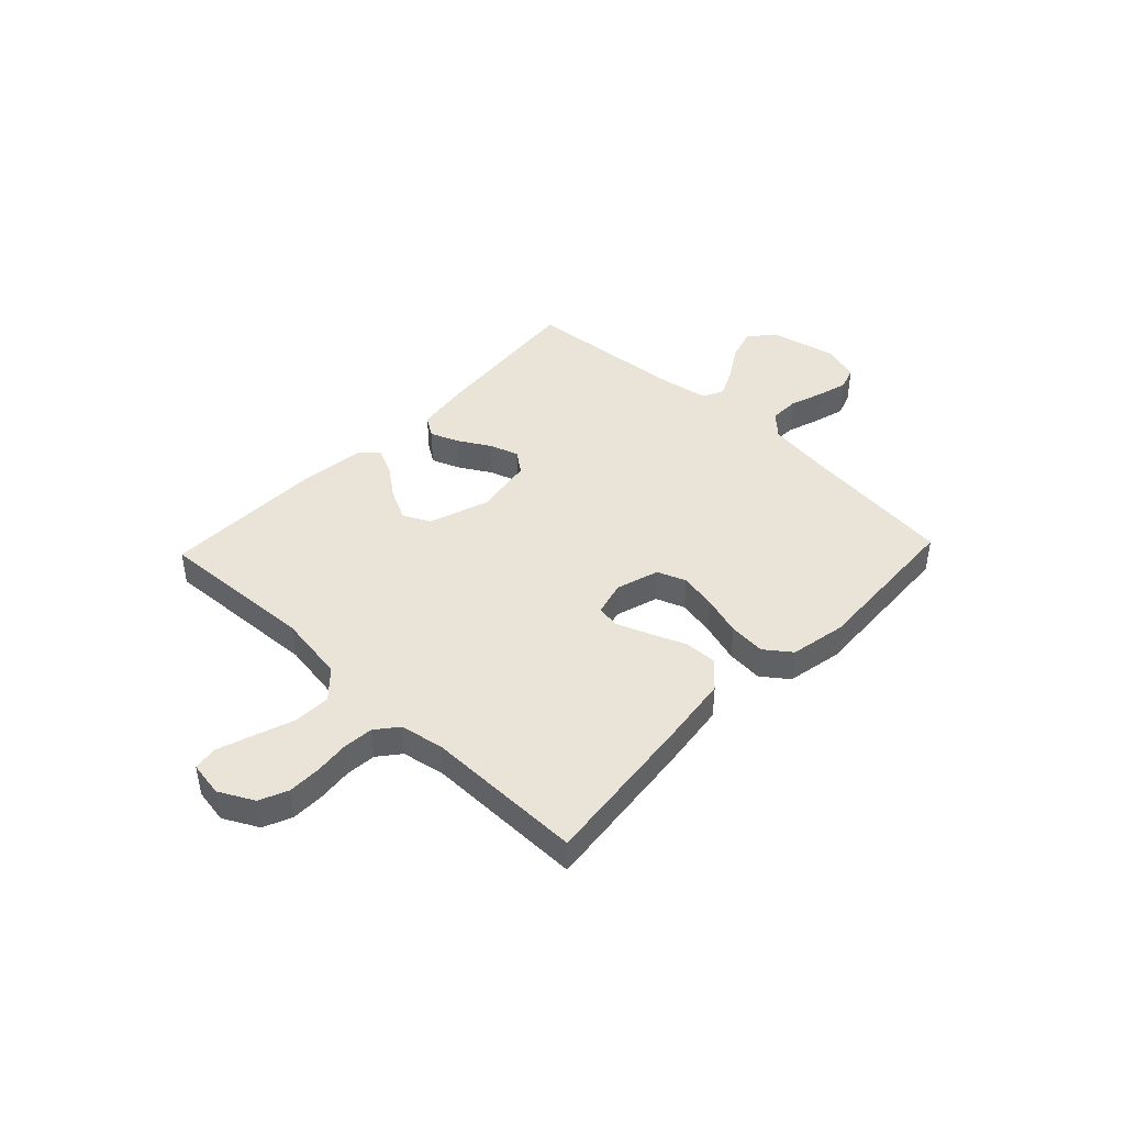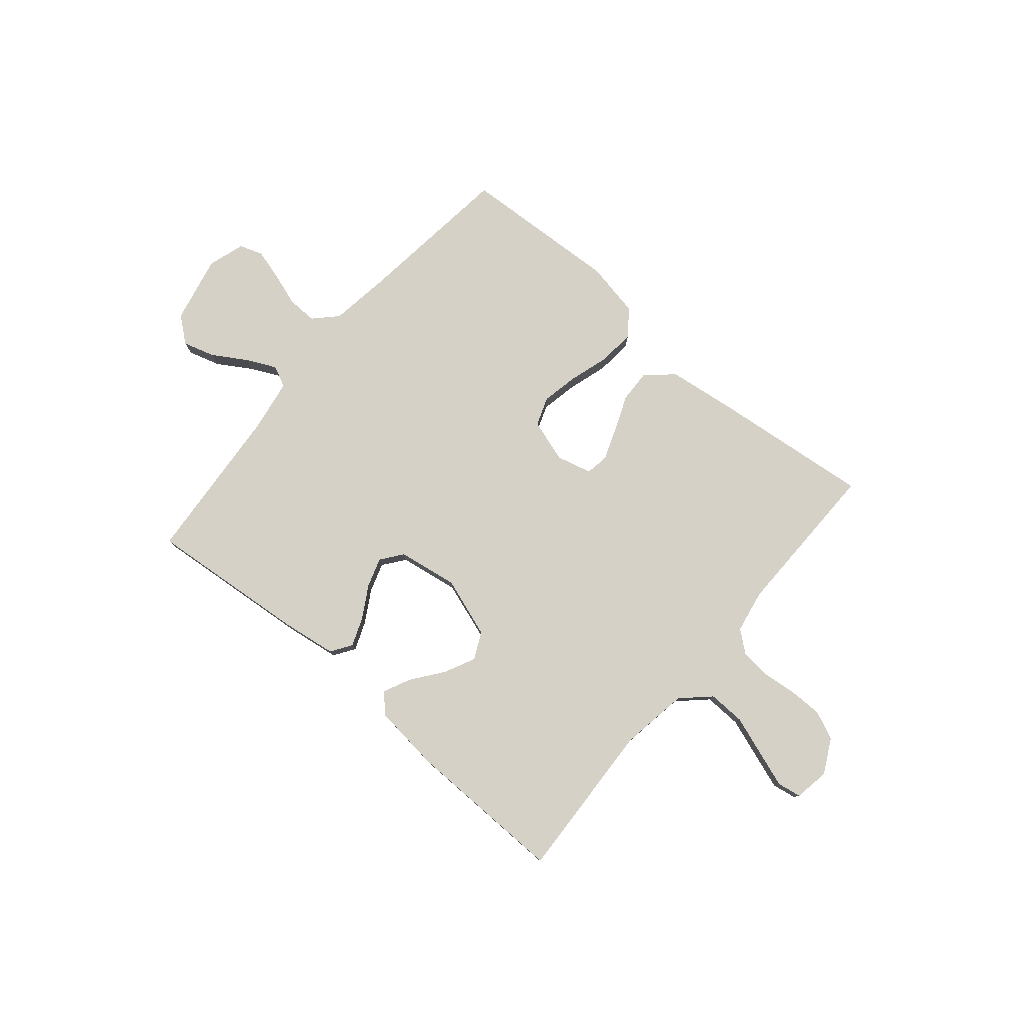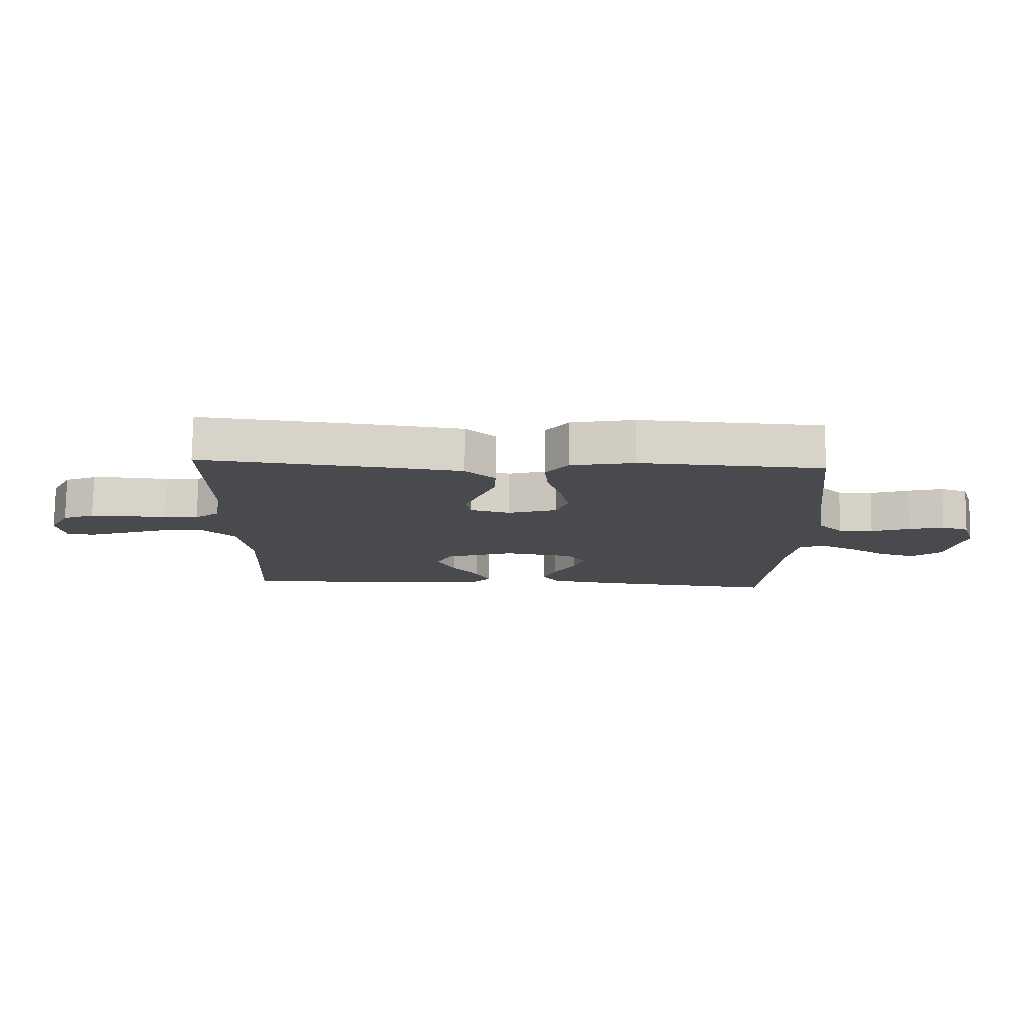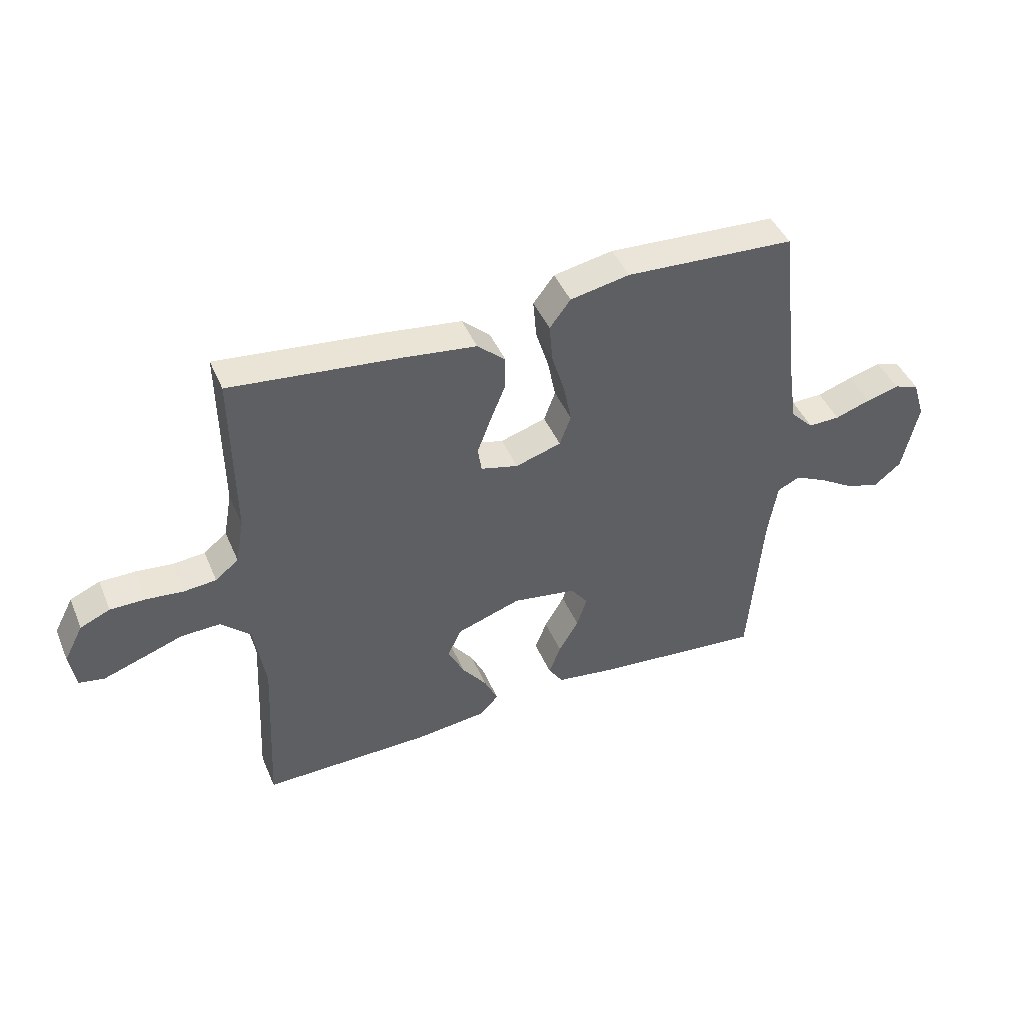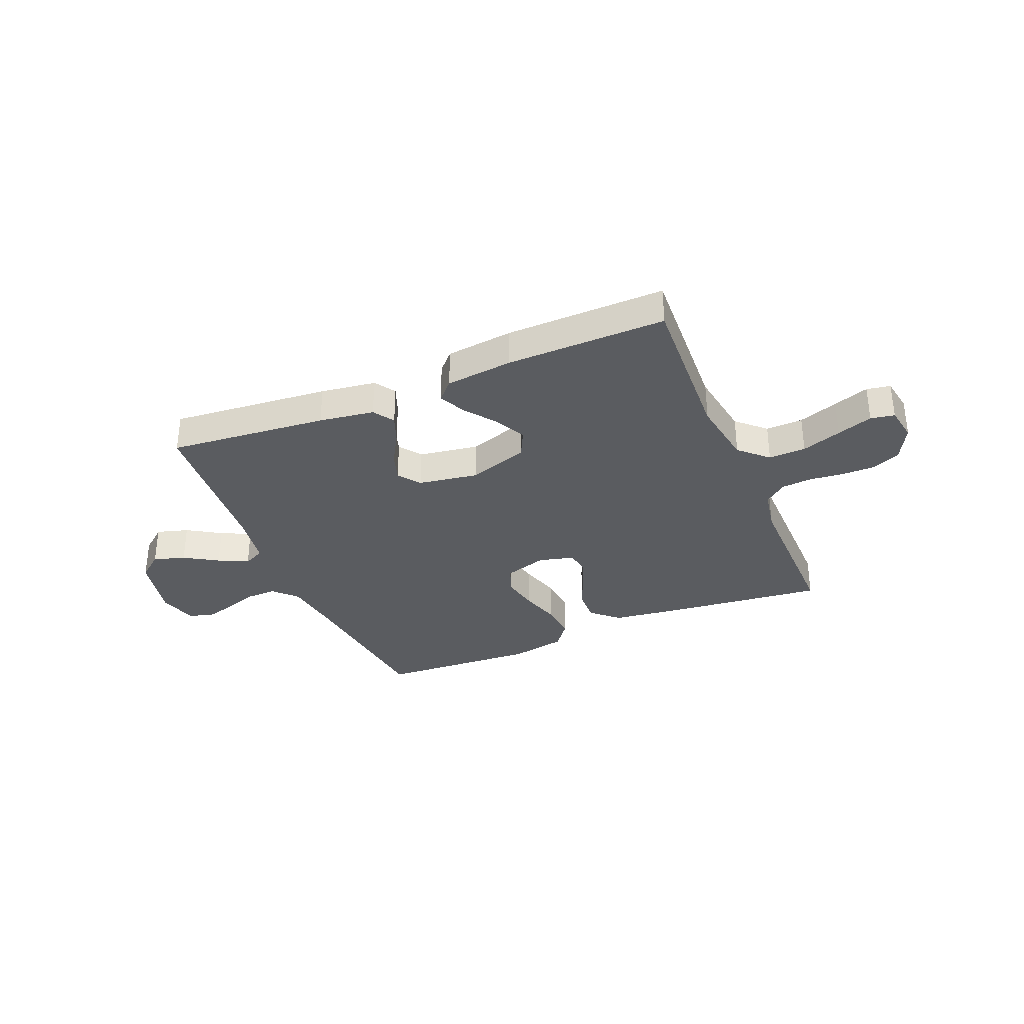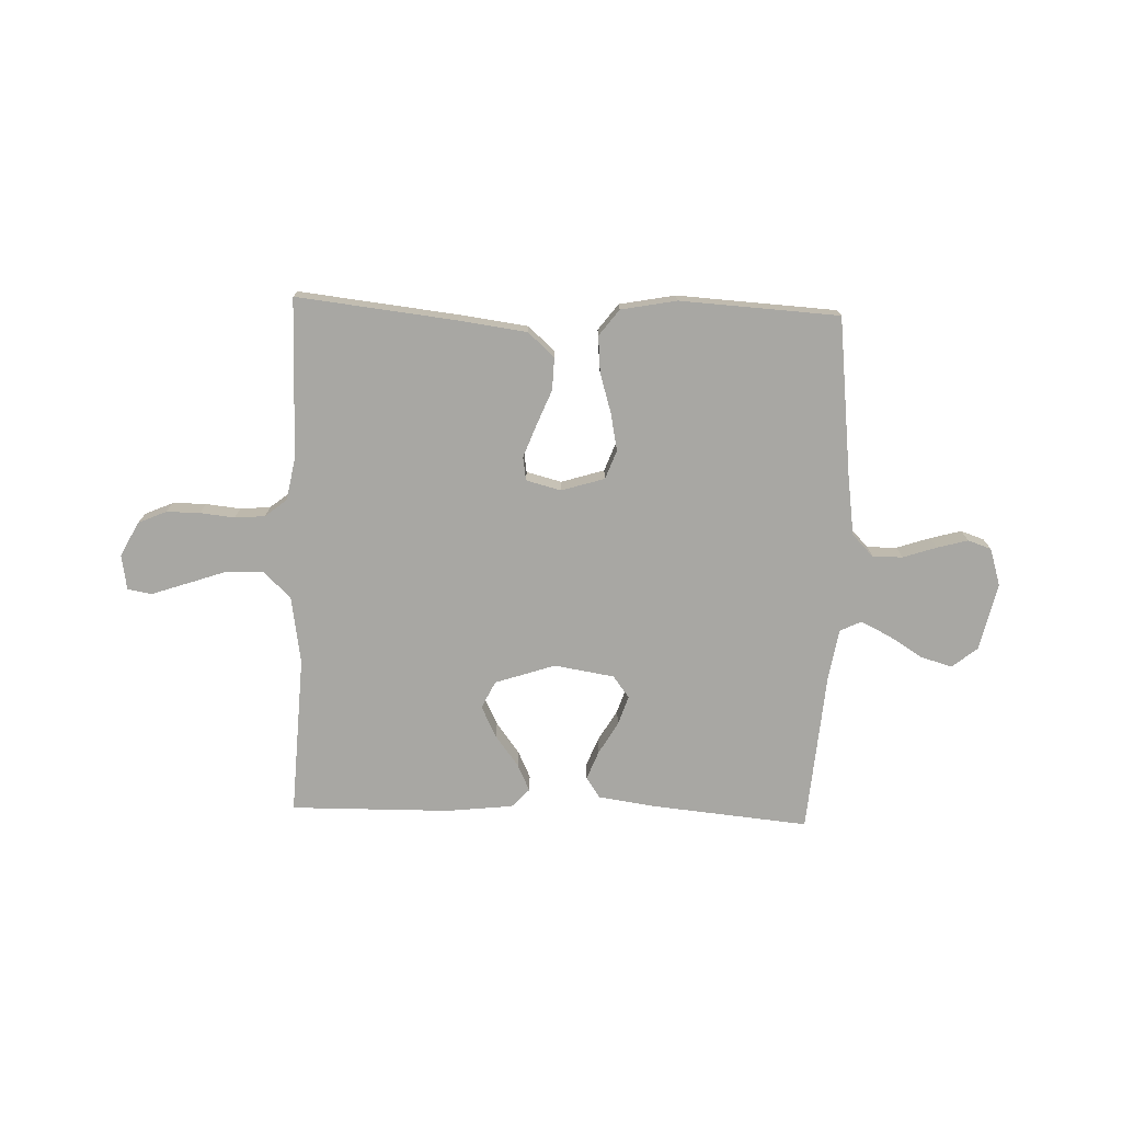
<metadata>
{"format":"obj","ext":"obj","renderer":"f3d","projection":"perspective","resolution":1024,"background":"white","views":[{"elev":43.2,"azim":-46.4,"up":"+Y"},{"elev":79.1,"azim":-139.7,"up":"+Y"},{"elev":77.1,"azim":0.8,"up":"+Z"},{"elev":44.5,"azim":-22.3,"up":"+Z"},{"elev":-33.6,"azim":-157.3,"up":"+Y"},{"elev":-74.5,"azim":-2.0,"up":"+Y"}]}
</metadata>
<code>
v 0.5 0.07 -0.5
v 0.2 0.07 -0.472
v 0.096 0.07 -0.457
v 0.07 0.07 -0.418
v 0.091 0.07 -0.364
v 0.126 0.07 -0.304
v 0.144 0.07 -0.249
v 0.113 0.07 -0.208
v 0 0.07 -0.19
v -0.113 0.07 -0.228
v -0.138 0.07 -0.279
v -0.109 0.07 -0.338
v -0.065 0.07 -0.396
v -0.041 0.07 -0.447
v -0.074 0.07 -0.482
v -0.2 0.07 -0.496
v -0.5 0.07 -0.5
v -0.485 0.07 -0.2
v -0.505 0.07 -0.072
v -0.557 0.07 -0.023
v -0.627 0.07 -0.025
v -0.702 0.07 -0.051
v -0.769 0.07 -0.074
v -0.814 0.07 -0.066
v -0.825 0.07 0
v -0.791 0.07 0.065
v -0.738 0.07 0.088
v -0.675 0.07 0.088
v -0.61 0.07 0.081
v -0.553 0.07 0.086
v -0.512 0.07 0.119
v -0.497 0.07 0.2
v -0.5 0.07 0.5
v -0.2 0.07 0.467
v -0.071 0.07 0.45
v -0.021 0.07 0.405
v -0.023 0.07 0.344
v -0.05 0.07 0.277
v -0.073 0.07 0.216
v -0.066 0.07 0.172
v 0 0.07 0.155
v 0.081 0.07 0.18
v 0.101 0.07 0.234
v 0.087 0.07 0.304
v 0.064 0.07 0.379
v 0.058 0.07 0.448
v 0.095 0.07 0.497
v 0.2 0.07 0.517
v 0.5 0.07 0.5
v 0.535 0.07 0.2
v 0.551 0.07 0.089
v 0.592 0.07 0.047
v 0.648 0.07 0.048
v 0.711 0.07 0.069
v 0.769 0.07 0.085
v 0.813 0.07 0.07
v 0.835 0.07 0
v 0.807 0.07 -0.127
v 0.759 0.07 -0.166
v 0.699 0.07 -0.148
v 0.636 0.07 -0.109
v 0.58 0.07 -0.082
v 0.54 0.07 -0.101
v 0.524 0.07 -0.2
v 0.5 0 -0.5
v 0.2 0 -0.472
v 0.096 0 -0.457
v 0.07 0 -0.418
v 0.091 0 -0.364
v 0.126 0 -0.304
v 0.144 0 -0.249
v 0.113 0 -0.208
v 0 0 -0.19
v -0.113 0 -0.228
v -0.138 0 -0.279
v -0.109 0 -0.338
v -0.065 0 -0.396
v -0.041 0 -0.447
v -0.074 0 -0.482
v -0.2 0 -0.496
v -0.5 0 -0.5
v -0.485 0 -0.2
v -0.505 0 -0.072
v -0.557 0 -0.023
v -0.627 0 -0.025
v -0.702 0 -0.051
v -0.769 0 -0.074
v -0.814 0 -0.066
v -0.825 0 0
v -0.791 0 0.065
v -0.738 0 0.088
v -0.675 0 0.088
v -0.61 0 0.081
v -0.553 0 0.086
v -0.512 0 0.119
v -0.497 0 0.2
v -0.5 0 0.5
v -0.2 0 0.467
v -0.071 0 0.45
v -0.021 0 0.405
v -0.023 0 0.344
v -0.05 0 0.277
v -0.073 0 0.216
v -0.066 0 0.172
v 0 0 0.155
v 0.081 0 0.18
v 0.101 0 0.234
v 0.087 0 0.304
v 0.064 0 0.379
v 0.058 0 0.448
v 0.095 0 0.497
v 0.2 0 0.517
v 0.5 0 0.5
v 0.535 0 0.2
v 0.551 0 0.089
v 0.592 0 0.047
v 0.648 0 0.048
v 0.711 0 0.069
v 0.769 0 0.085
v 0.813 0 0.07
v 0.835 0 0
v 0.807 0 -0.127
v 0.759 0 -0.166
v 0.699 0 -0.148
v 0.636 0 -0.109
v 0.58 0 -0.082
v 0.54 0 -0.101
v 0.524 0 -0.2
f 59 60 61
f 58 59 61
f 57 58 61
f 56 57 61
f 55 56 61
f 54 55 61
f 53 54 61
f 52 53 61 62
f 51 52 62 63
f 48 49 50
f 47 48 50
f 46 47 50
f 45 46 50
f 44 45 50
f 51 63 64
f 50 51 64
f 44 50 64
f 43 44 64
f 36 37 38
f 35 36 38
f 34 35 38
f 33 34 38
f 32 33 38
f 31 32 38 39
f 30 31 39 40
f 27 28 29
f 26 27 29
f 25 26 29
f 24 25 29
f 23 24 29
f 22 23 29
f 21 22 29
f 20 21 29 30
f 30 40 41
f 20 30 41
f 19 20 41
f 16 17 18
f 15 16 18
f 14 15 18
f 13 14 18
f 12 13 18
f 11 12 18 19
f 4 5 6
f 3 4 6
f 2 3 6
f 1 2 6
f 64 1 6
f 64 6 7
f 64 7 8
f 43 64 8
f 42 43 8
f 19 41 42
f 11 19 42
f 10 11 42
f 9 10 42
f 8 9 42
f 125 124 123
f 125 123 122
f 125 122 121
f 125 121 120
f 125 120 119
f 125 119 118
f 125 118 117
f 126 125 117 116
f 127 126 116 115
f 114 113 112
f 114 112 111
f 114 111 110
f 114 110 109
f 114 109 108
f 128 127 115
f 128 115 114
f 128 114 108
f 128 108 107
f 102 101 100
f 102 100 99
f 102 99 98
f 102 98 97
f 102 97 96
f 103 102 96 95
f 104 103 95 94
f 93 92 91
f 93 91 90
f 93 90 89
f 93 89 88
f 93 88 87
f 93 87 86
f 93 86 85
f 94 93 85 84
f 105 104 94
f 105 94 84
f 105 84 83
f 82 81 80
f 82 80 79
f 82 79 78
f 82 78 77
f 82 77 76
f 83 82 76 75
f 70 69 68
f 70 68 67
f 70 67 66
f 70 66 65
f 70 65 128
f 71 70 128
f 72 71 128
f 72 128 107
f 72 107 106
f 106 105 83
f 106 83 75
f 106 75 74
f 106 74 73
f 106 73 72
f 1 65 66 2
f 2 66 67 3
f 3 67 68 4
f 4 68 69 5
f 5 69 70 6
f 6 70 71 7
f 7 71 72 8
f 8 72 73 9
f 9 73 74 10
f 10 74 75 11
f 11 75 76 12
f 12 76 77 13
f 13 77 78 14
f 14 78 79 15
f 15 79 80 16
f 16 80 81 17
f 17 81 82 18
f 18 82 83 19
f 19 83 84 20
f 20 84 85 21
f 21 85 86 22
f 22 86 87 23
f 23 87 88 24
f 24 88 89 25
f 25 89 90 26
f 26 90 91 27
f 27 91 92 28
f 28 92 93 29
f 29 93 94 30
f 30 94 95 31
f 31 95 96 32
f 32 96 97 33
f 33 97 98 34
f 34 98 99 35
f 35 99 100 36
f 36 100 101 37
f 37 101 102 38
f 38 102 103 39
f 39 103 104 40
f 40 104 105 41
f 41 105 106 42
f 42 106 107 43
f 43 107 108 44
f 44 108 109 45
f 45 109 110 46
f 46 110 111 47
f 47 111 112 48
f 48 112 113 49
f 49 113 114 50
f 50 114 115 51
f 51 115 116 52
f 52 116 117 53
f 53 117 118 54
f 54 118 119 55
f 55 119 120 56
f 56 120 121 57
f 57 121 122 58
f 58 122 123 59
f 59 123 124 60
f 60 124 125 61
f 61 125 126 62
f 62 126 127 63
f 63 127 128 64
f 64 128 65 1

</code>
